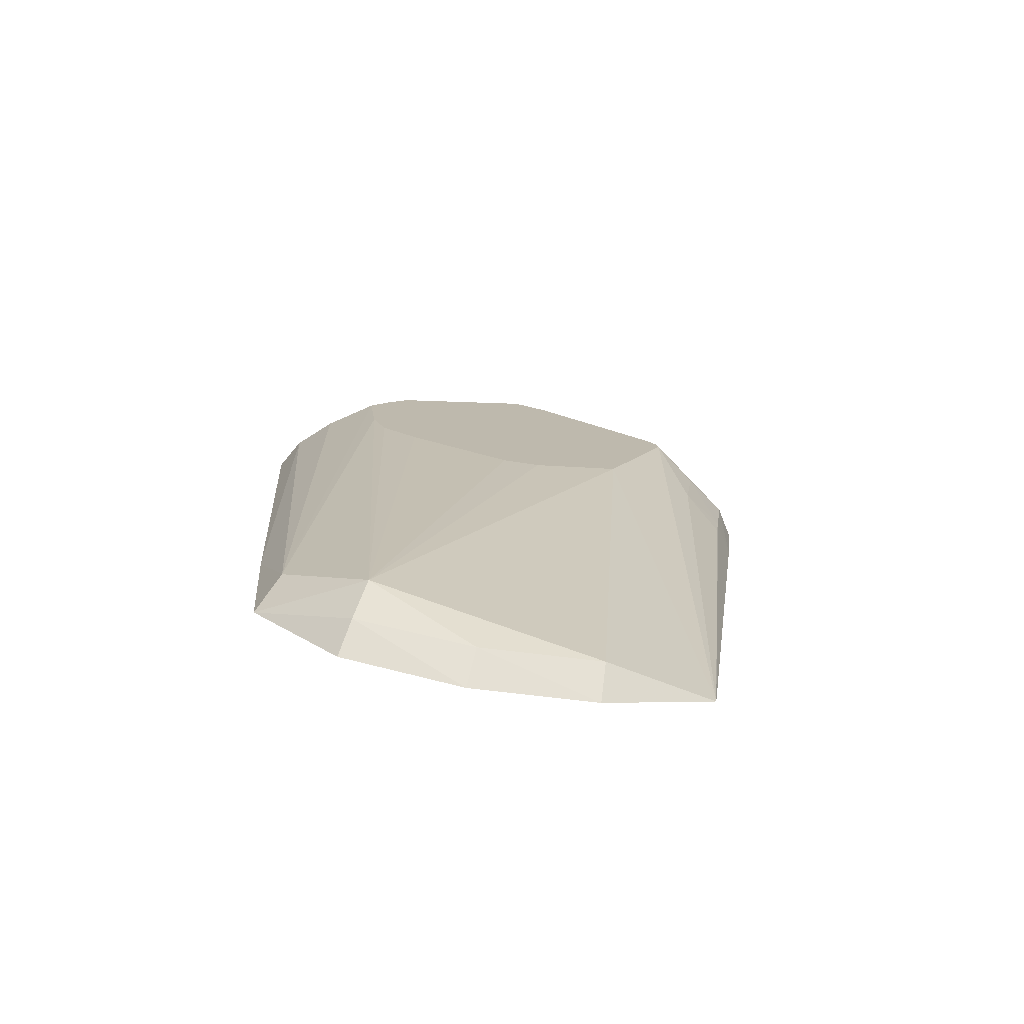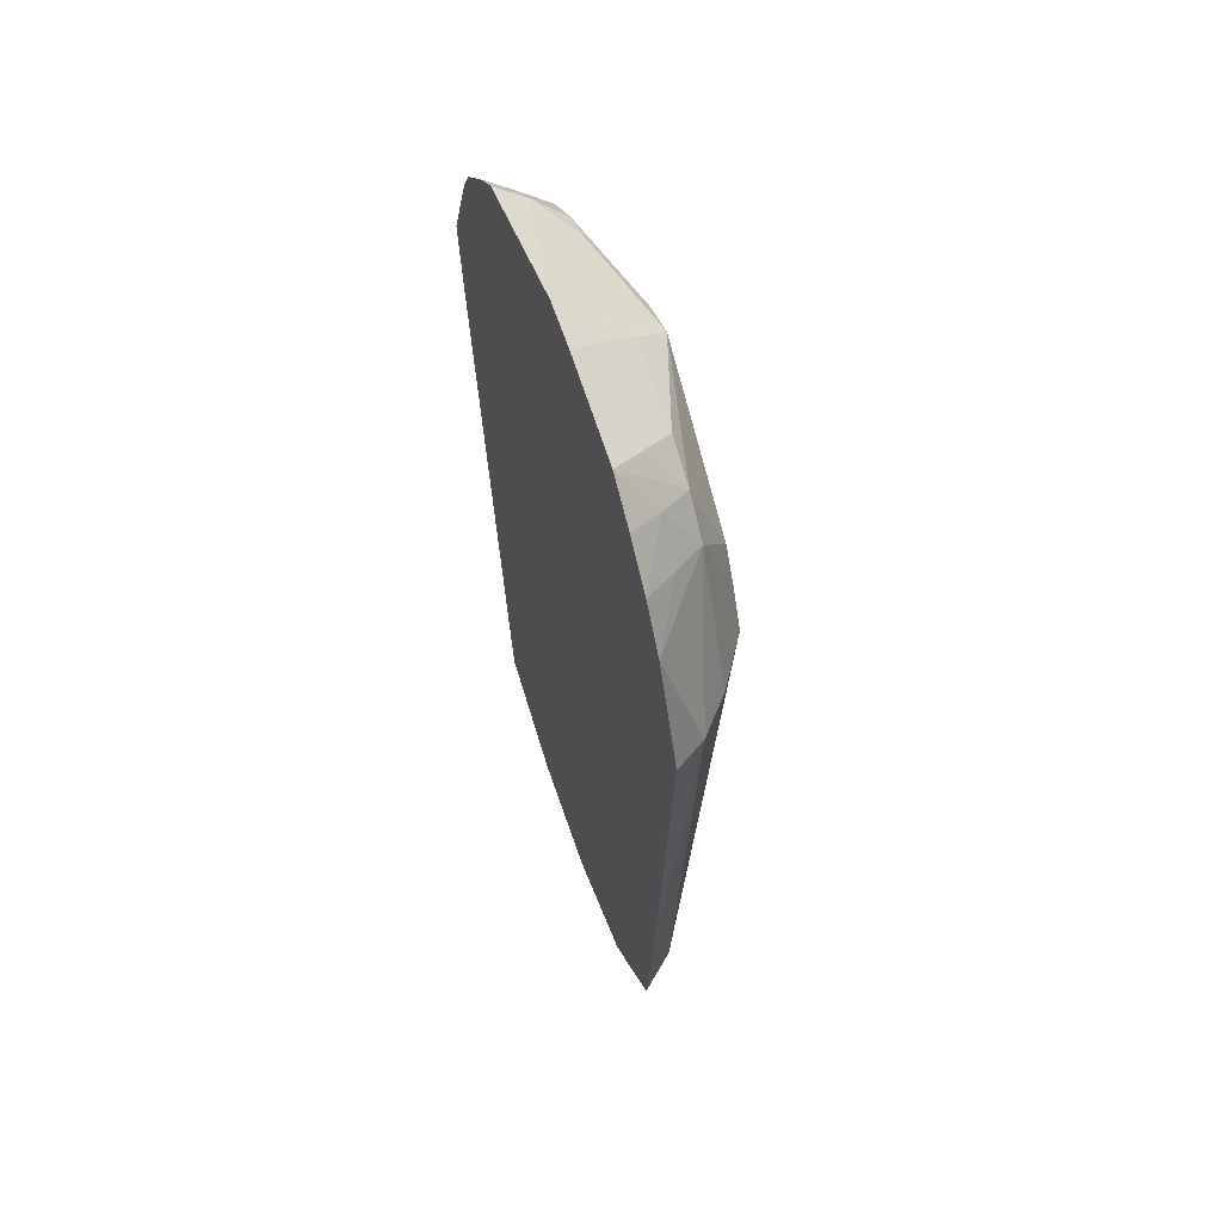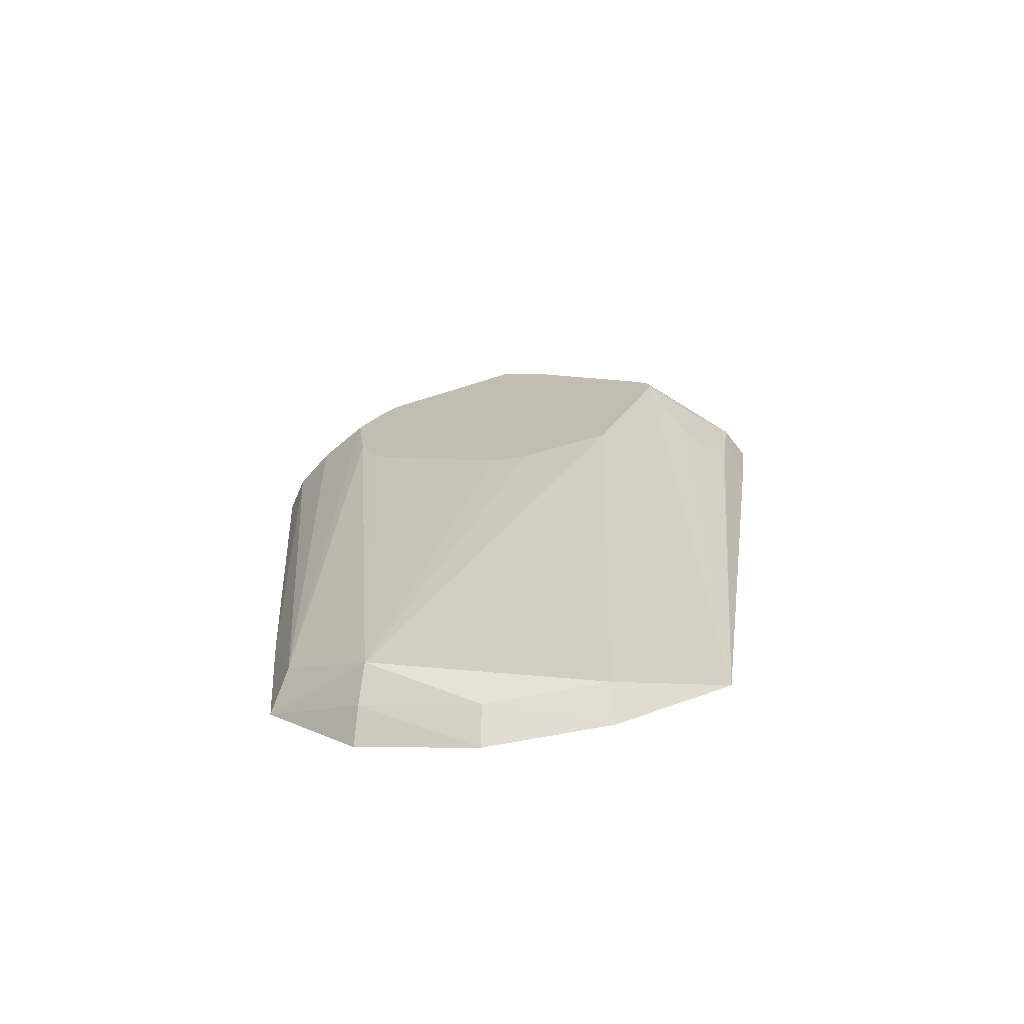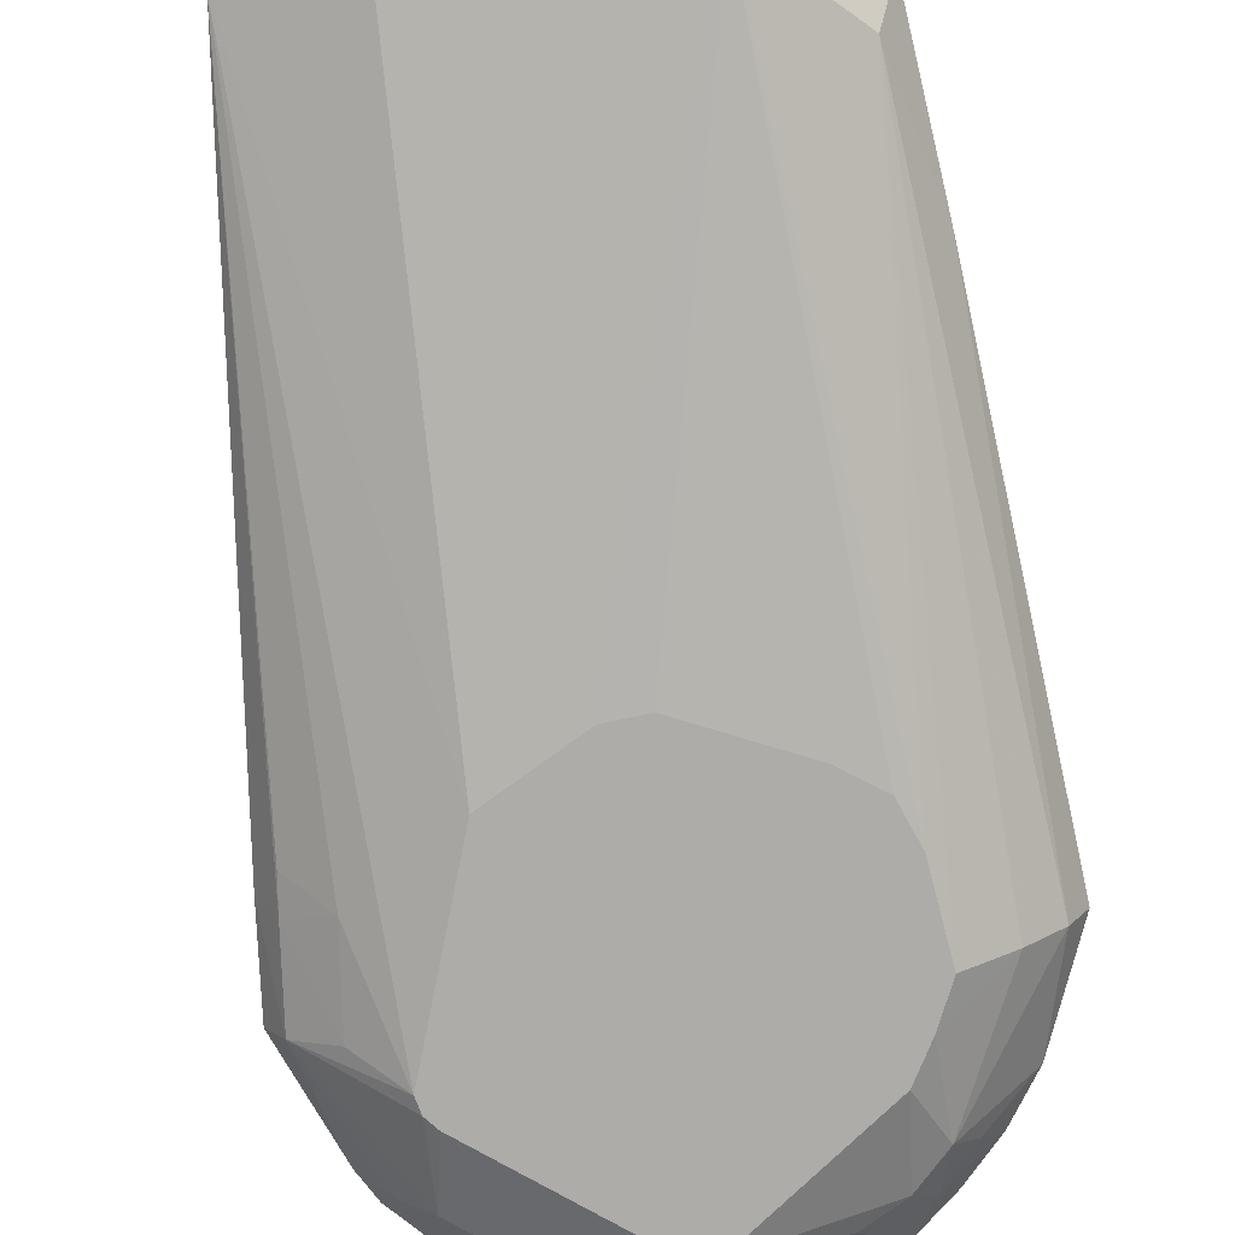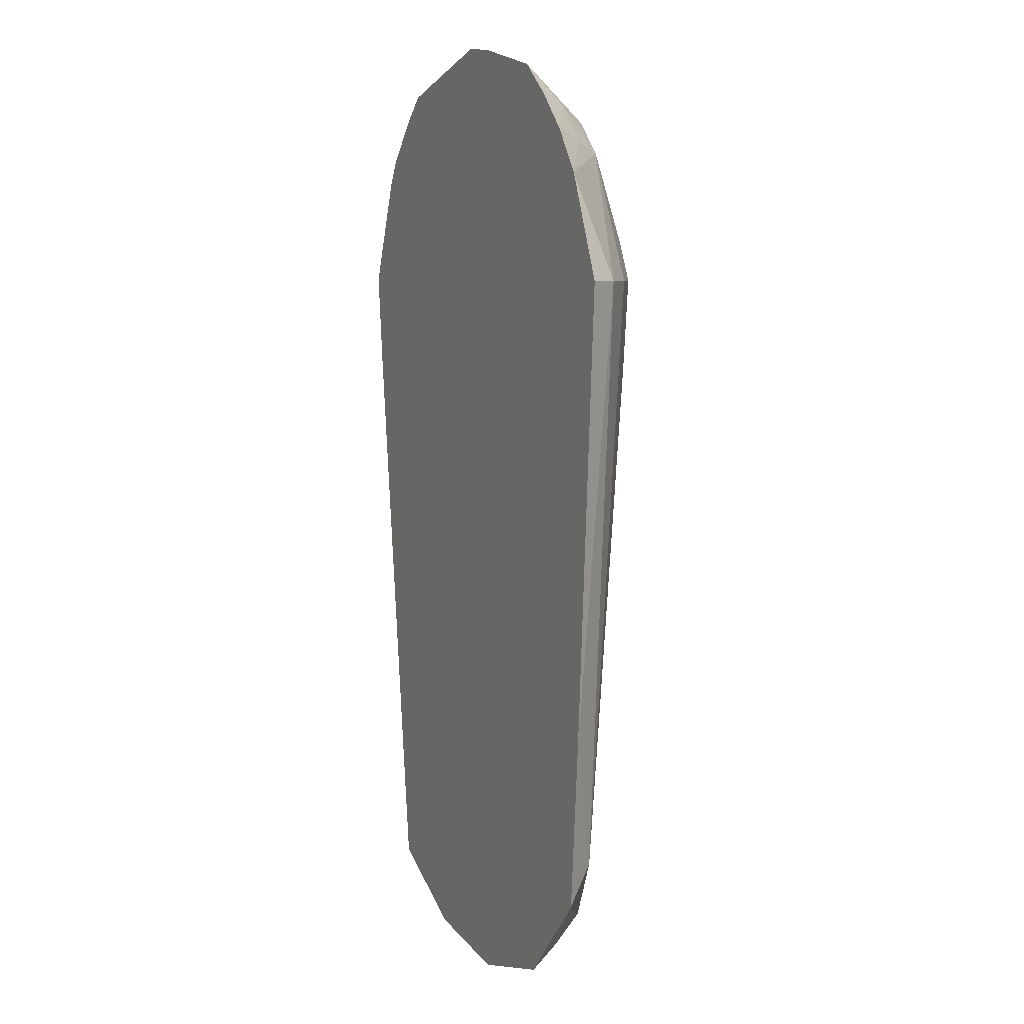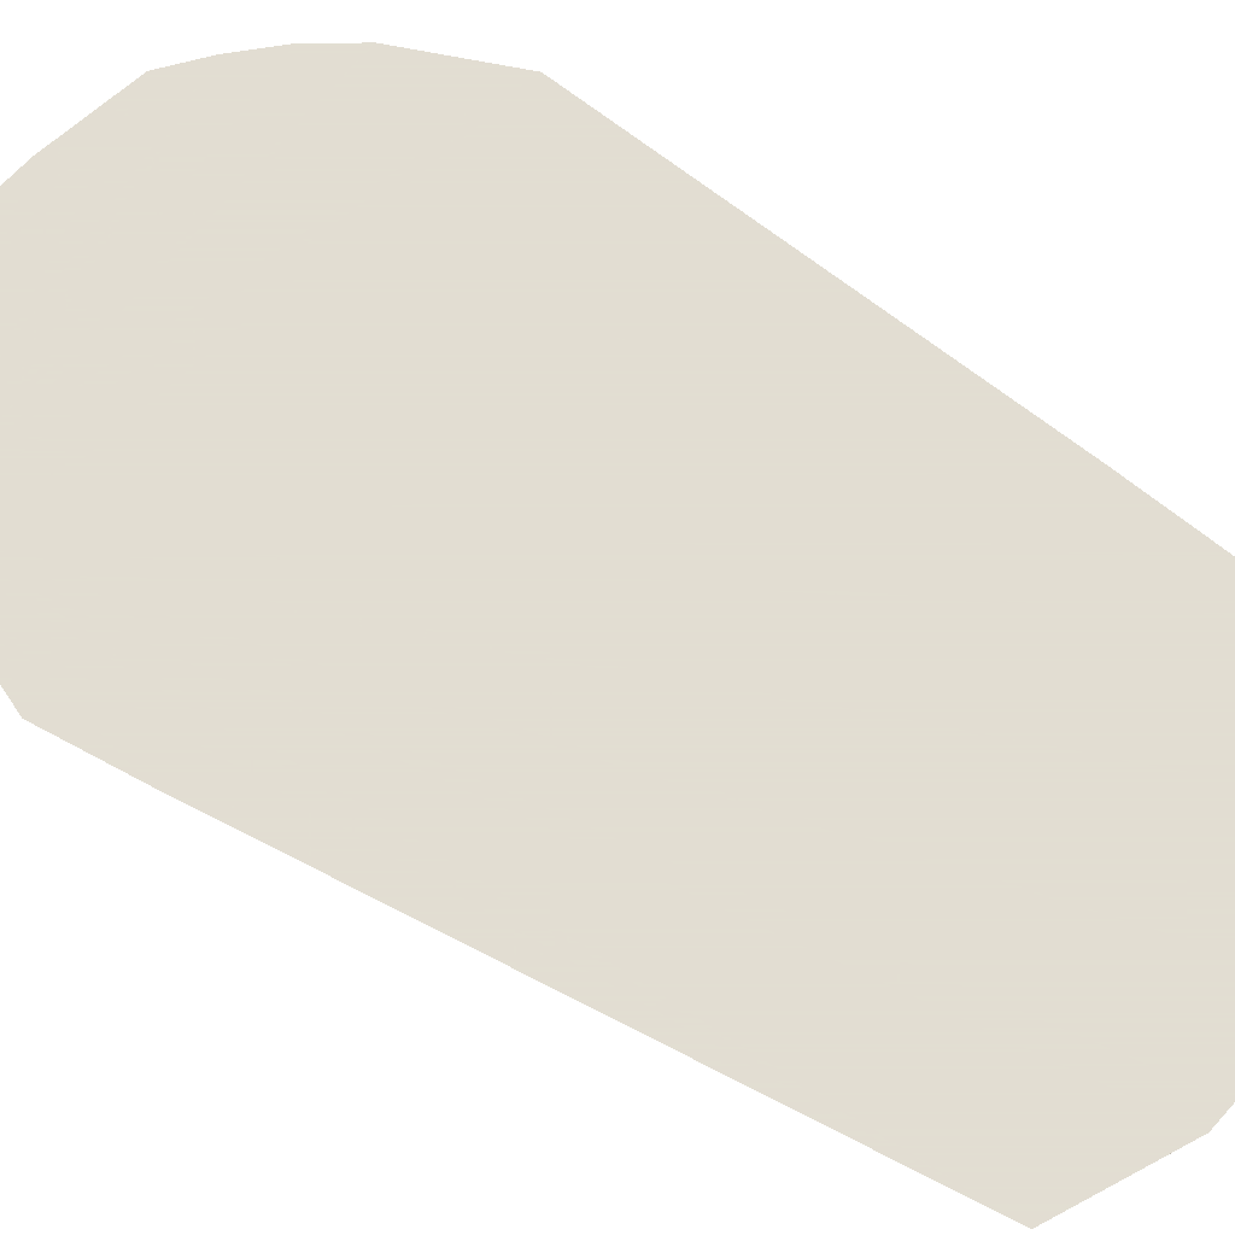
<metadata>
{"format":"obj","ext":"obj","renderer":"f3d","projection":"perspective","resolution":1024,"background":"white","views":[{"elev":-76.8,"azim":170.8,"up":"+Y"},{"elev":61.6,"azim":70.4,"up":"+Y"},{"elev":-71.3,"azim":-172.9,"up":"+Y"},{"elev":-76.8,"azim":8.7,"up":"+Z"},{"elev":6.8,"azim":64.6,"up":"+Y"},{"elev":68.1,"azim":-55.4,"up":"+Z"}]}
</metadata>
<code>
v 0.04182 0.06143 -0.00518
v 0.03742 0.07062 -0.00518
v 0.03259 0.07871 -0.00518
v -4.48e-06 0.1018 -0.00518
v -0.00865 0.09813 -0.00518
v -0.03857 0.07451 -0.00518
v -0.04085 0.07176 -0.00518
v -0.04162 0.06827 -0.00518
v -0.0262 0.02591 -0.00518
v -0.005543 0.01517 -0.00518
v 0.003266 0.01464 -0.00518
v 0.02772 0.02635 -0.00518
v 0.03627 0.03247 -0.00518
v 0.03971 0.04185 -0.00518
v 0.05266 0.06143 0.00185
v 0.03812 0.09134 0.00185
v 0.0307 0.09868 0.00185
v 0.02149 0.1035 0.00185
v 0.002803 0.1073 0.00185
v -0.0268 0.1007 0.00185
v -0.03258 0.09839 0.00185
v -0.04201 0.09094 0.00185
v -0.05166 0.06143 0.00185
v -0.04905 0.04075 0.00185
v 0.03056 -0.09595 0.00185
v 0.06061 0.06143 0.00888
v 0.04283 0.09374 0.00888
v 0.03533 0.1021 0.00888
v 0.02589 0.1079 0.00888
v 0.005432 0.1125 0.00888
v -0.03456 0.1045 0.00888
v -0.04011 0.09977 0.00888
v -0.04476 0.09472 0.00888
v -0.04903 0.08989 0.00888
v -0.06134 0.06143 0.00888
v -0.06059 0.05509 0.00888
v -0.05983 0.04868 0.00888
v -0.05902 0.04184 0.00888
v -0.05797 0.03426 0.00888
v -0.02057 -0.1048 0.00888
v 0.006359 -0.1086 0.00888
v 0.03255 -0.1021 0.00888
v 0.05 -0.07707 0.00888
v 0.06478 0.06143 0.01591
v 0.05439 0.08579 0.01591
v 0.04723 0.09598 0.01591
v 0.03889 0.1046 0.01591
v 0.03007 0.1121 0.01591
v 0.007941 0.1174 0.01591
v -0.001972 0.1187 0.01591
v -0.03614 0.1093 0.01591
v -0.04224 0.104 0.01591
v -0.05223 0.09309 0.01591
v -0.05563 0.0869 0.01591
v -0.06553 0.06143 0.01591
v -0.06318 0.03973 0.01591
v -0.04579 -0.0978 0.01591
v -0.02057 -0.1107 0.01591
v 0.007292 -0.1145 0.01591
v 0.03422 -0.1072 0.01591
v 0.05427 -0.08545 0.01591
v 0.05753 -0.04607 0.01591
f 43 61 25
f 62 61 43
f 44 62 26
f 26 62 43
f 14 1 43
f 43 25 14
f 40 57 9
f 9 25 40
f 9 57 8
f 2 1 3
f 3 16 2
f 43 1 15
f 15 26 43
f 16 26 15
f 1 2 15
f 15 2 16
f 44 26 45
f 45 26 16
f 57 40 58
f 41 40 25
f 59 58 41
f 41 58 40
f 42 60 59
f 59 41 42
f 42 41 25
f 61 60 42
f 42 25 61
f 56 38 57
f 35 8 23
f 35 56 55
f 57 38 39
f 24 8 57
f 23 8 24
f 57 39 24
f 24 38 23
f 24 39 38
f 50 31 51
f 50 4 20
f 20 31 50
f 28 48 47
f 10 25 9
f 10 11 25
f 13 14 25
f 23 38 37
f 38 56 37
f 54 35 55
f 49 30 50
f 19 4 50
f 50 30 19
f 46 28 47
f 48 28 17
f 17 28 16
f 3 4 17
f 17 16 3
f 14 13 12
f 25 11 12
f 12 13 25
f 3 1 12
f 1 14 12
f 36 35 23
f 23 37 36
f 56 35 36
f 36 37 56
f 21 20 4
f 4 5 21
f 31 20 21
f 35 54 34
f 18 19 30
f 30 49 18
f 4 19 18
f 18 17 4
f 27 46 45
f 27 45 16
f 16 28 27
f 28 46 27
f 6 4 9
f 9 8 6
f 6 5 4
f 6 21 5
f 53 34 54
f 52 51 32
f 32 51 31
f 32 53 52
f 29 49 48
f 29 18 49
f 48 17 29
f 17 18 29
f 7 6 8
f 8 35 7
f 21 6 22
f 6 7 22
f 35 34 22
f 22 7 35
f 31 21 22
f 22 32 31
f 53 32 33
f 32 22 33
f 34 53 33
f 33 22 34
f 9 4 12
f 12 4 3
f 12 10 9
f 11 10 12
f 53 54 55
f 50 51 53
f 53 58 59
f 44 45 53
f 59 60 53
f 53 62 44
f 55 56 53
f 61 62 53
f 53 60 61
f 47 48 53
f 53 49 50
f 57 58 53
f 53 56 57
f 53 51 52
f 53 46 47
f 48 49 53
f 45 46 53

</code>
